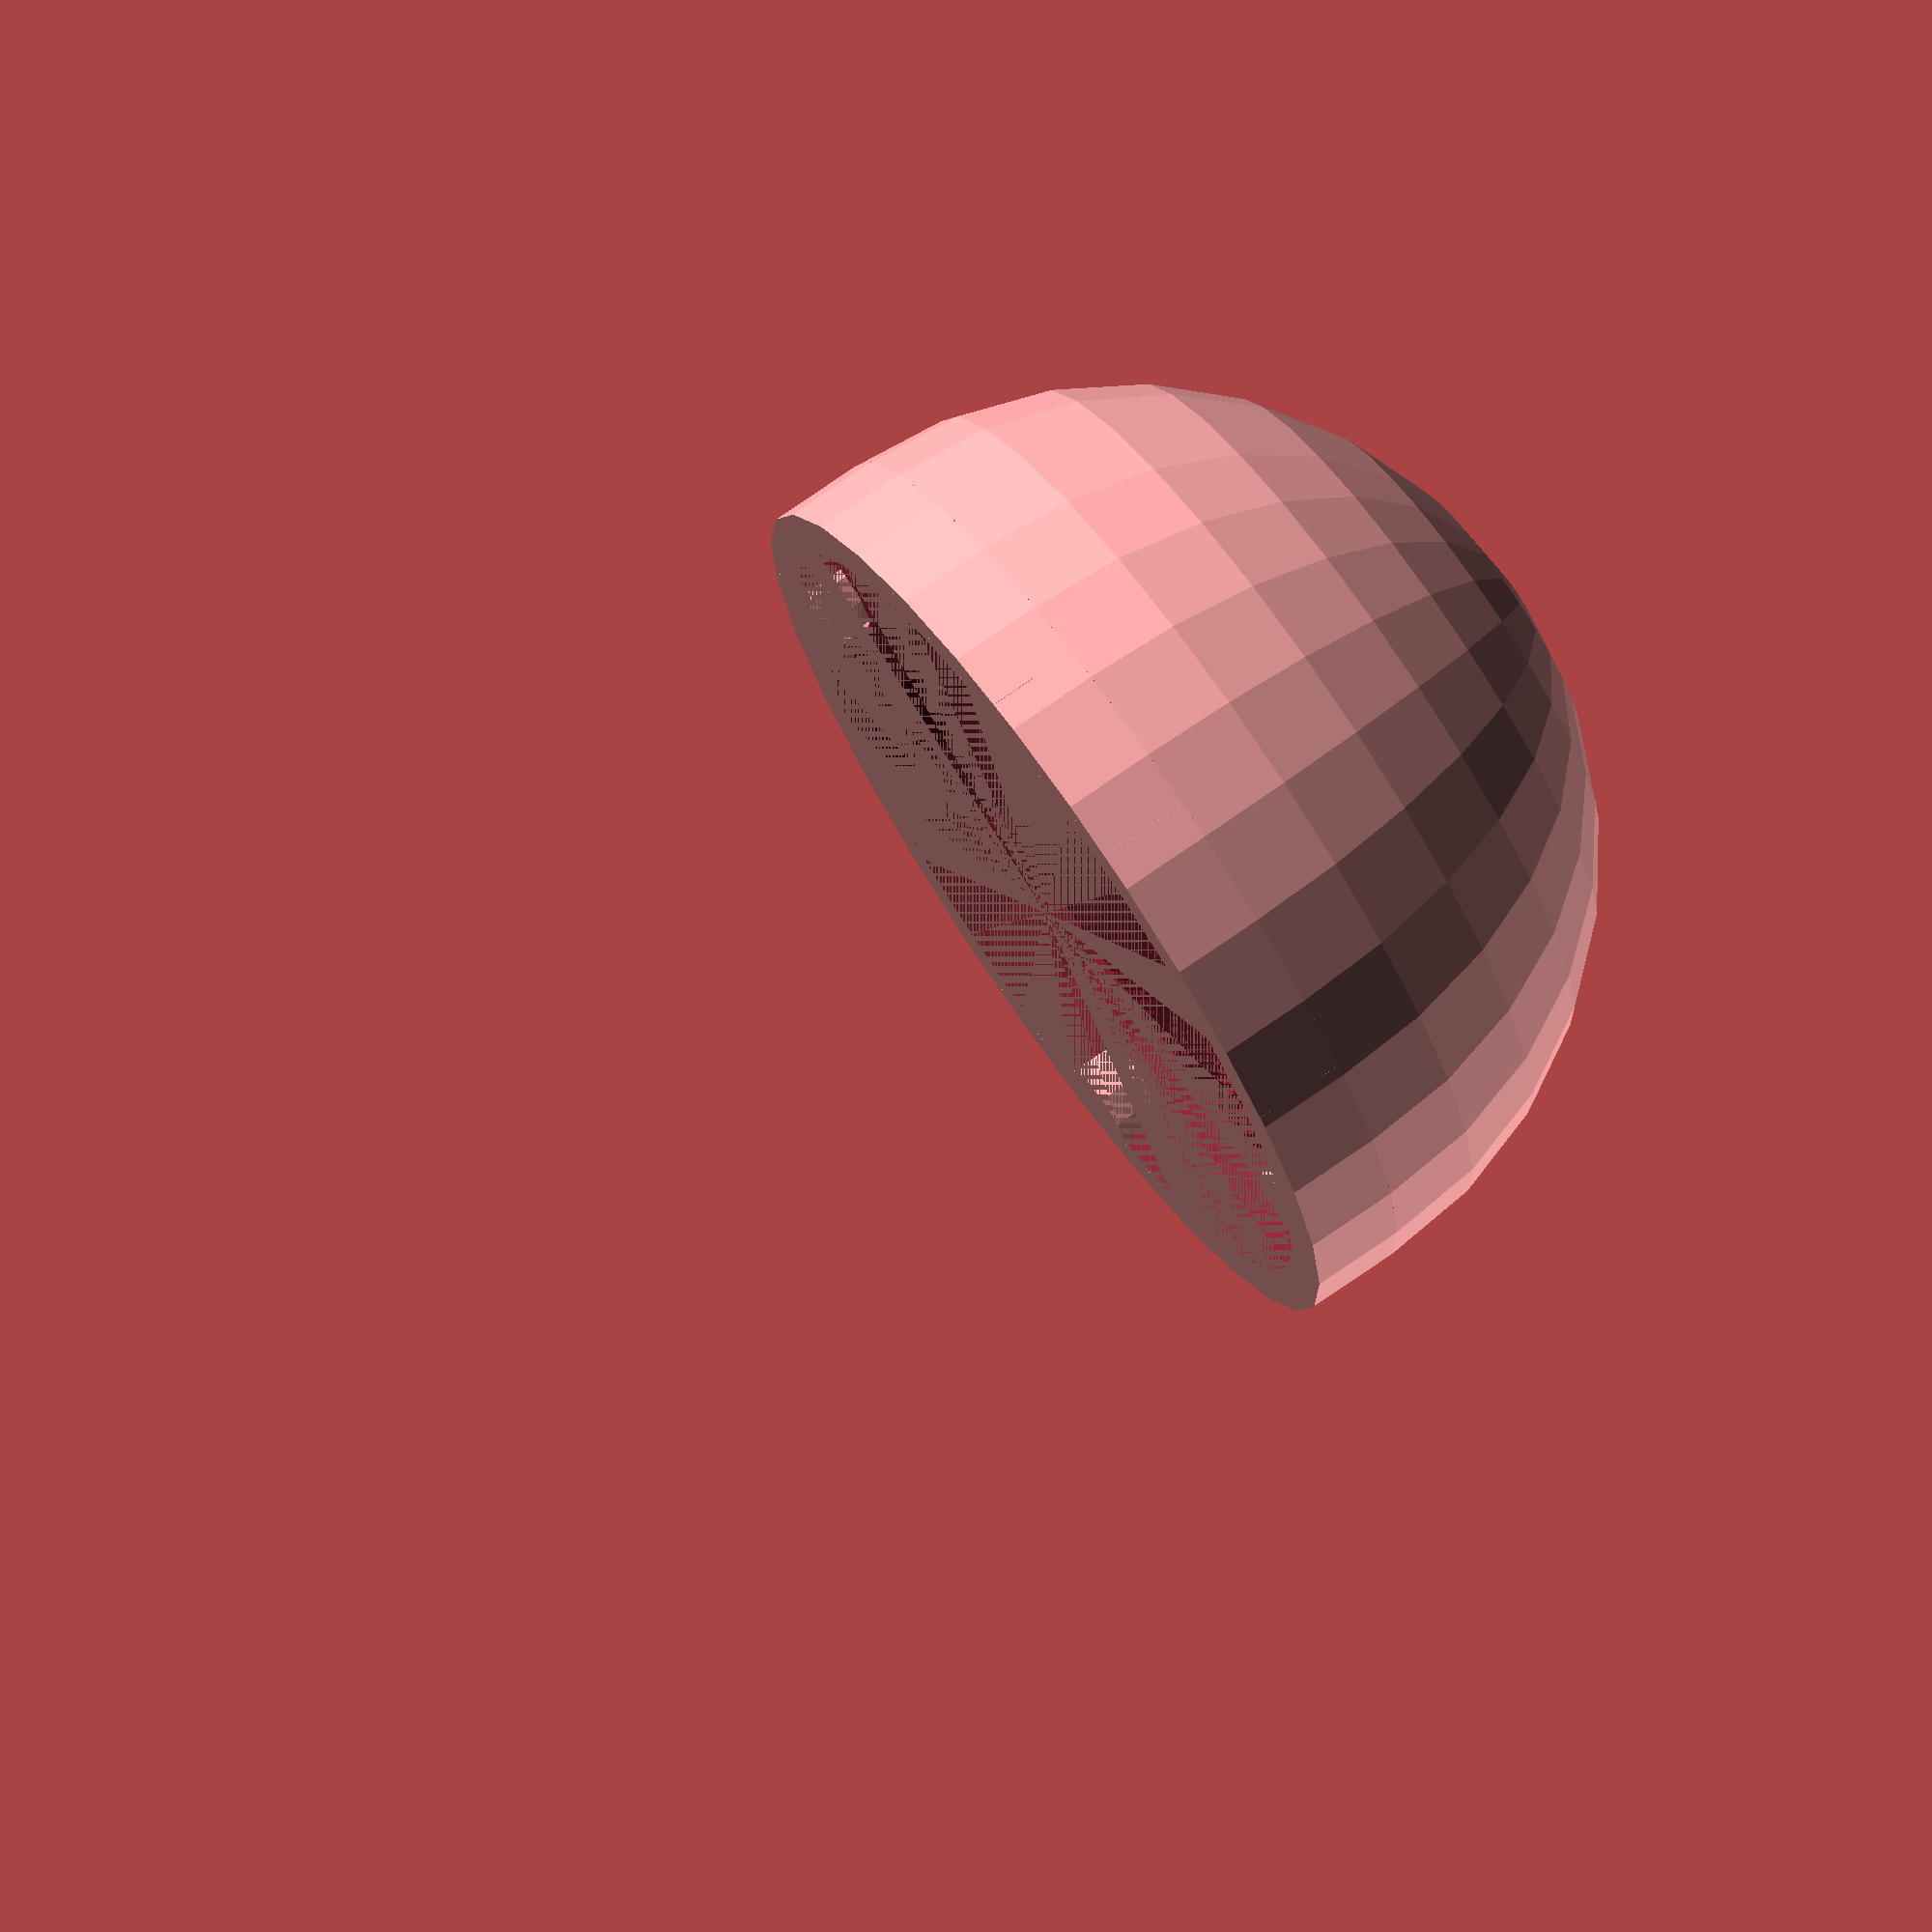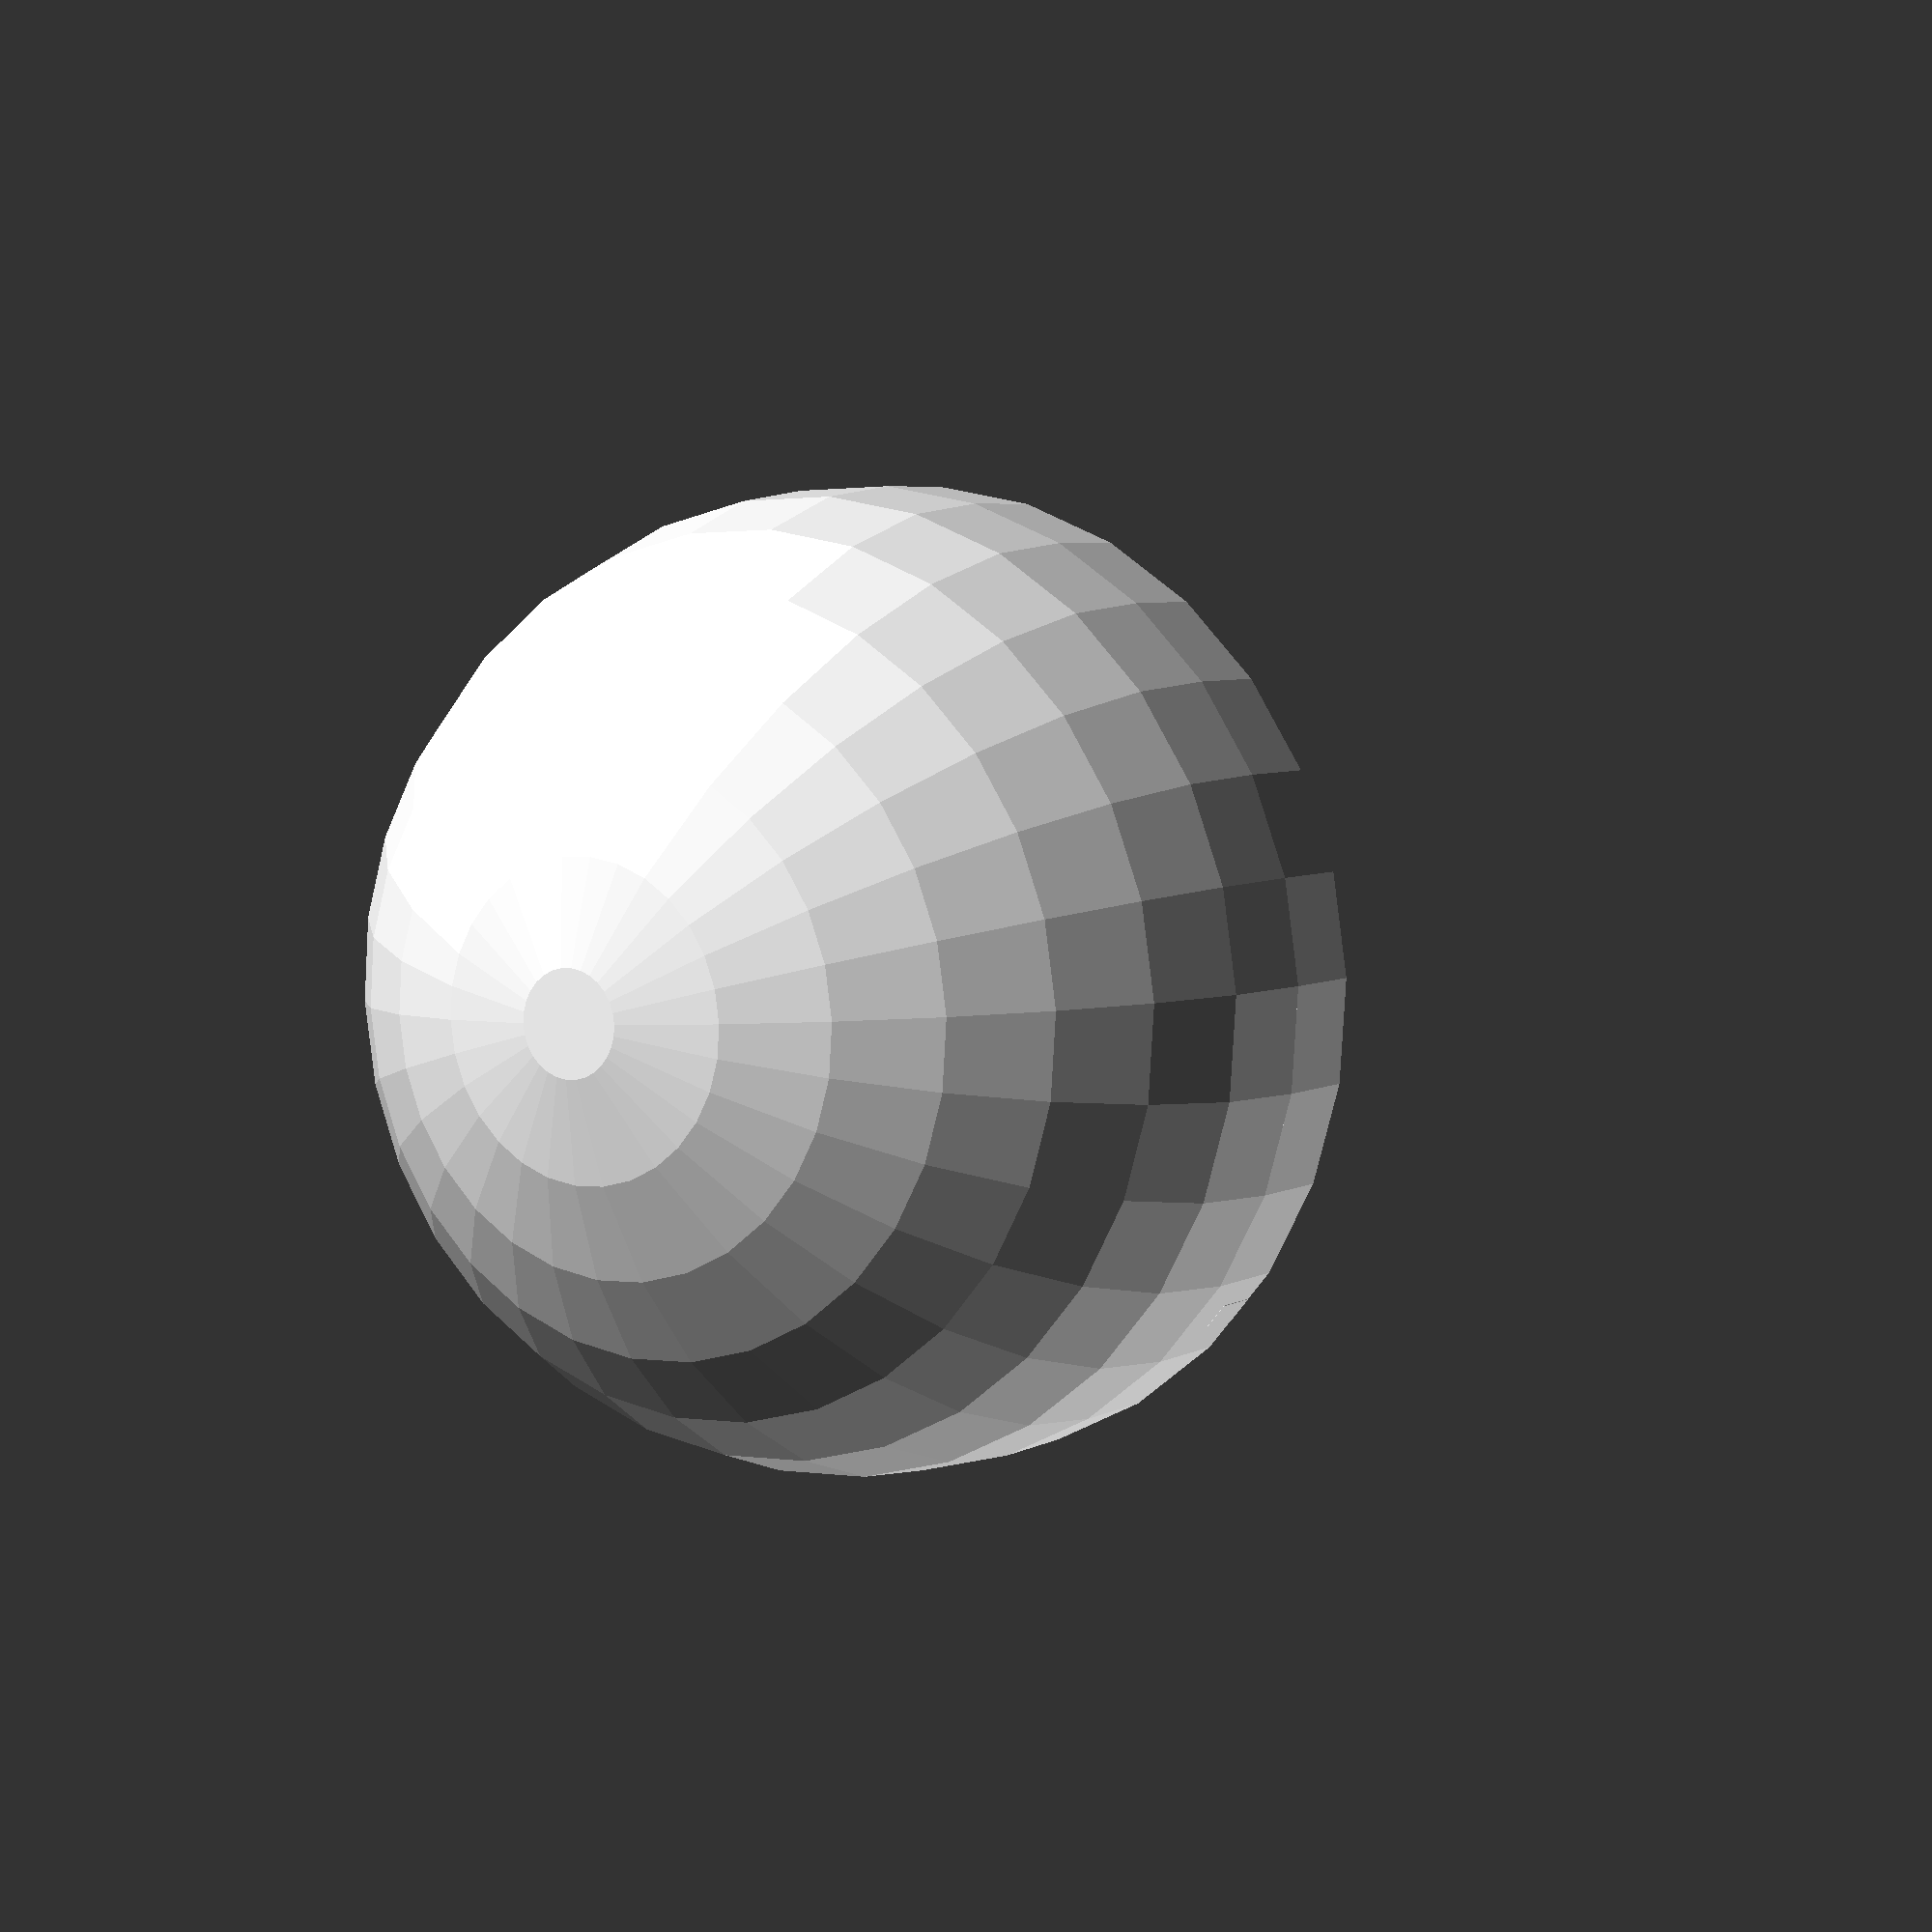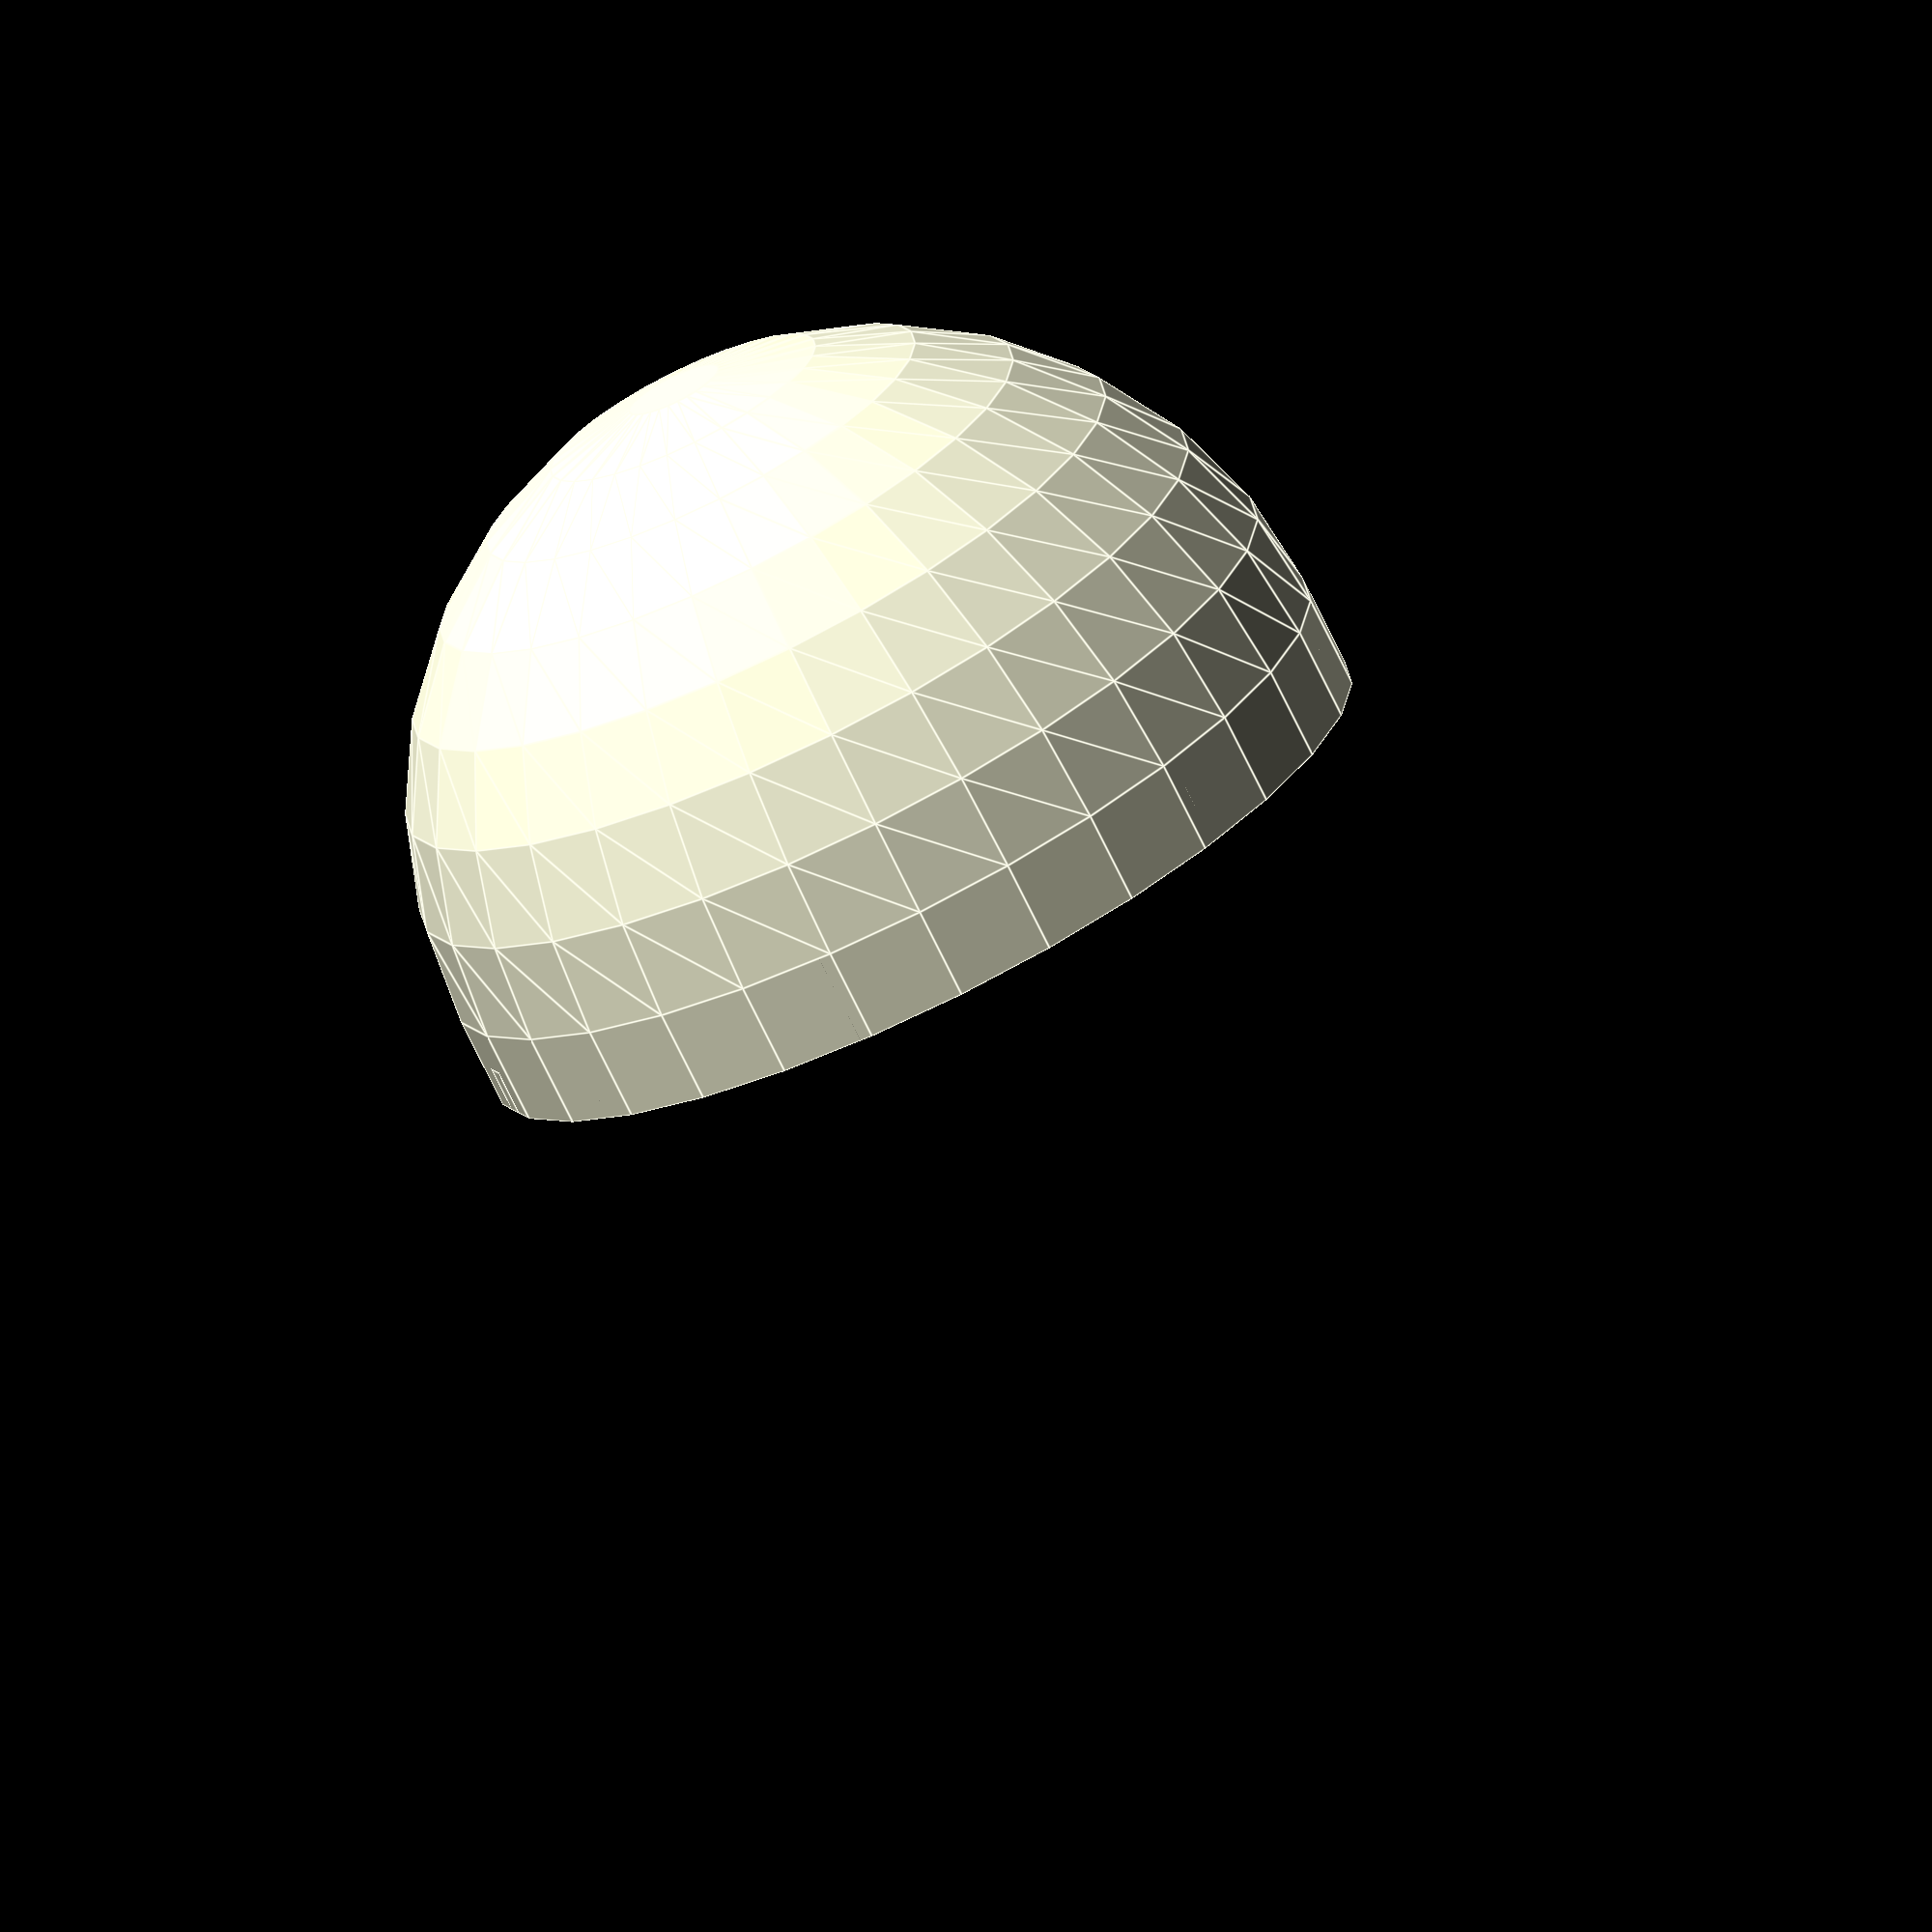
<openscad>

module inside_sphere(r,h)
{
/**/
  difference()
  {
    sphere(r);
    translate([0, 0, -r]) cube(r*2, center=true);
  }//diff
/**/
  translate([0, 0, -h/2])
			cylinder(h=h, r=r, center = true);
/**/
}

module outside_sphere(t,r,h)
{
  inside_sphere(r+t,h);
}

module attach_sphere(t,r,h)
{
  n=4;
  for (i = [0:n-1])
  {
    translate([r*sin(360*i/n), r*cos(360*i/n), -h+t/2])
      cylinder(h=t, r=t, center=true);
  }
}

module nut_sphere(t,r,h)
{
  difference()
  {
    outside_sphere(t,r,h);
    inside_sphere(r,h);
  }//diff
}

r=54/2;
t=3;
h=t+3;
nut_sphere(t,r,h);
attach_sphere(t,r,h);
</openscad>
<views>
elev=107.2 azim=12.7 roll=305.1 proj=o view=wireframe
elev=174.8 azim=129.7 roll=148.2 proj=p view=wireframe
elev=254.1 azim=252.9 roll=154.0 proj=o view=edges
</views>
